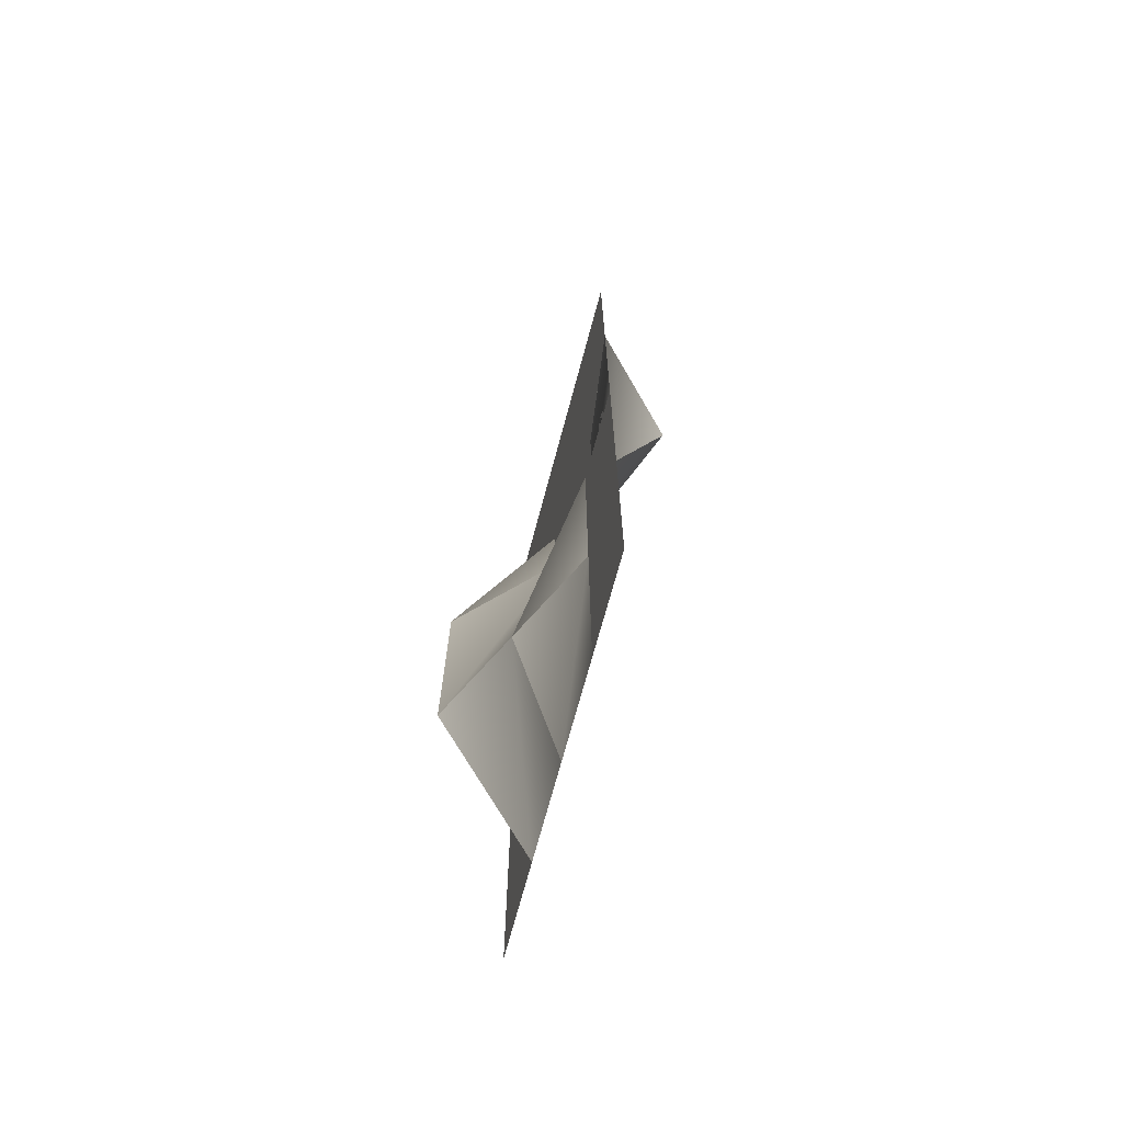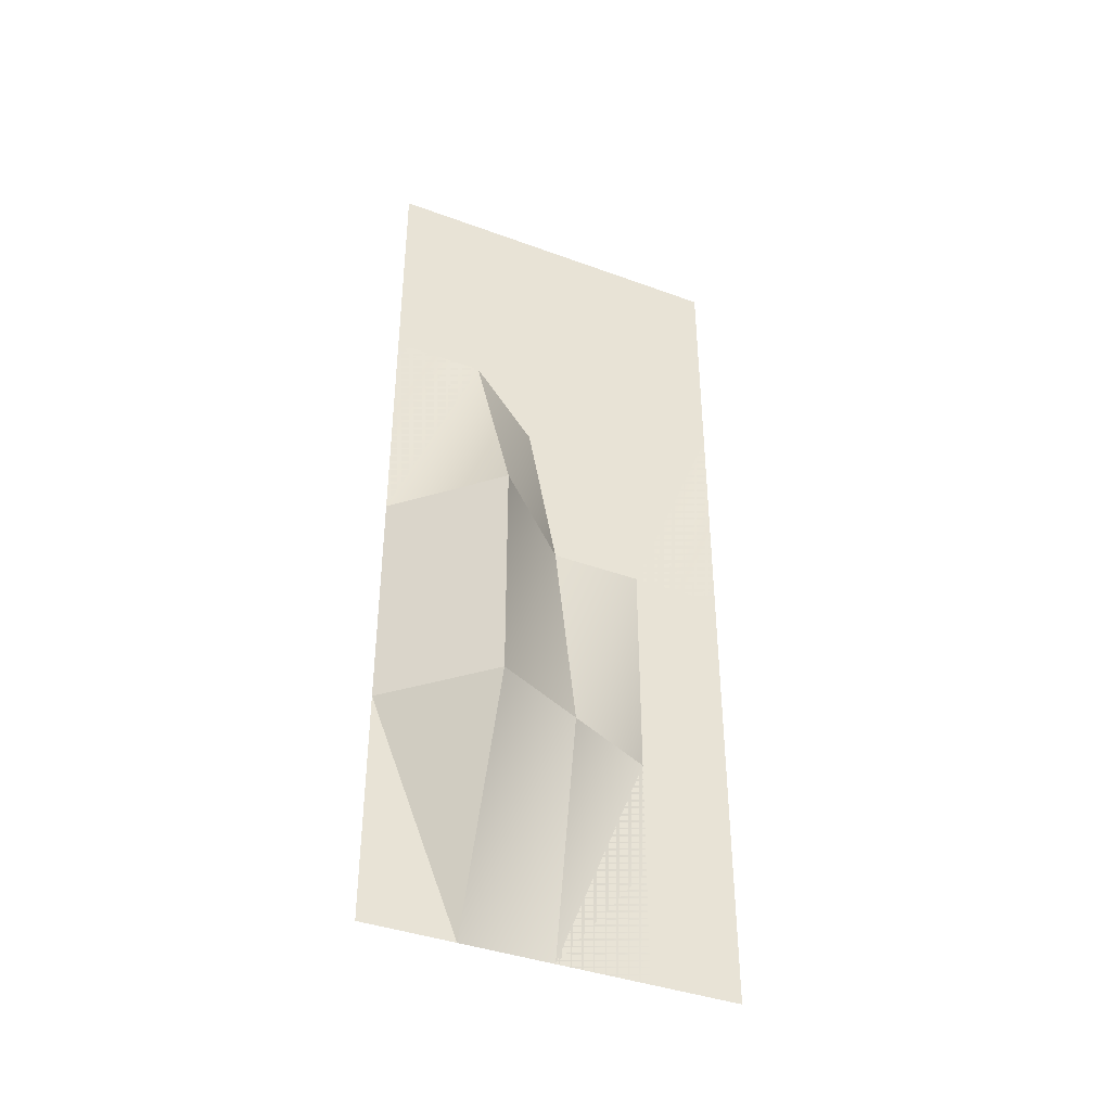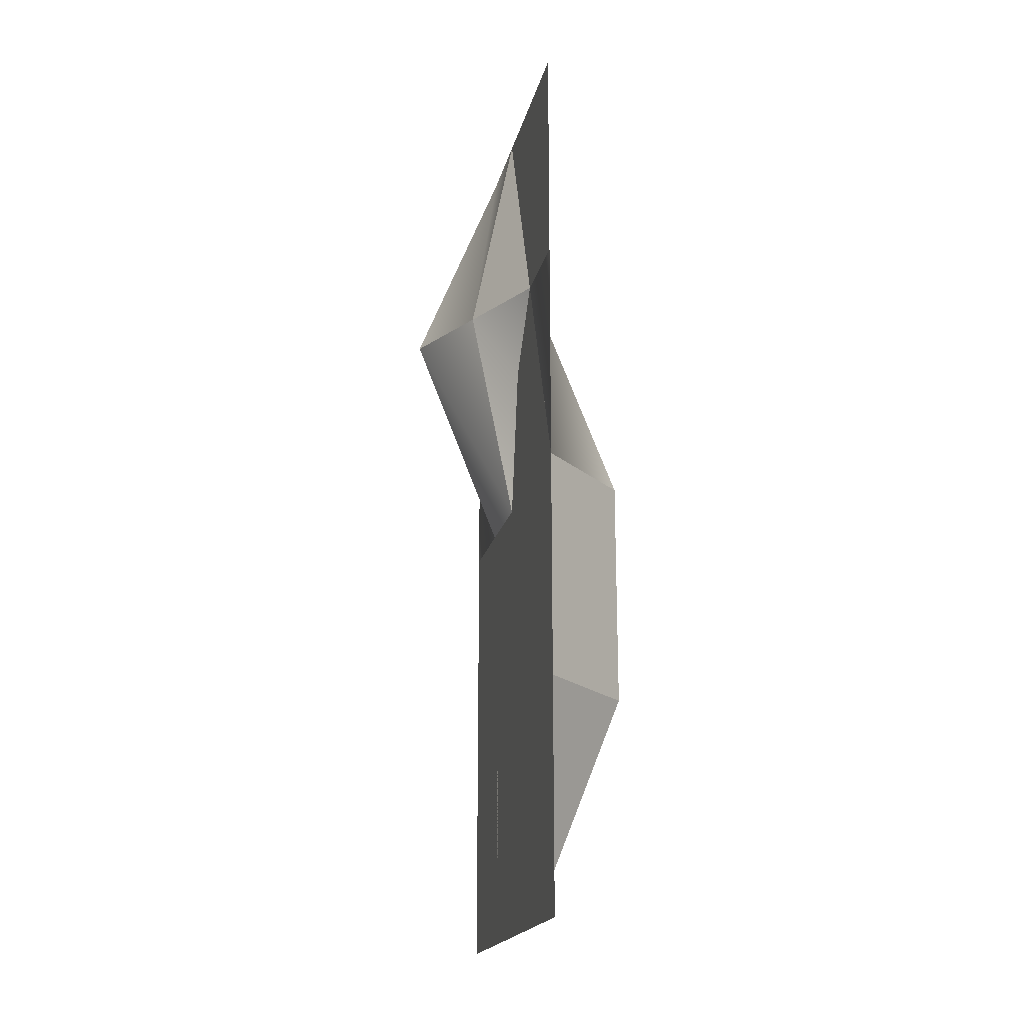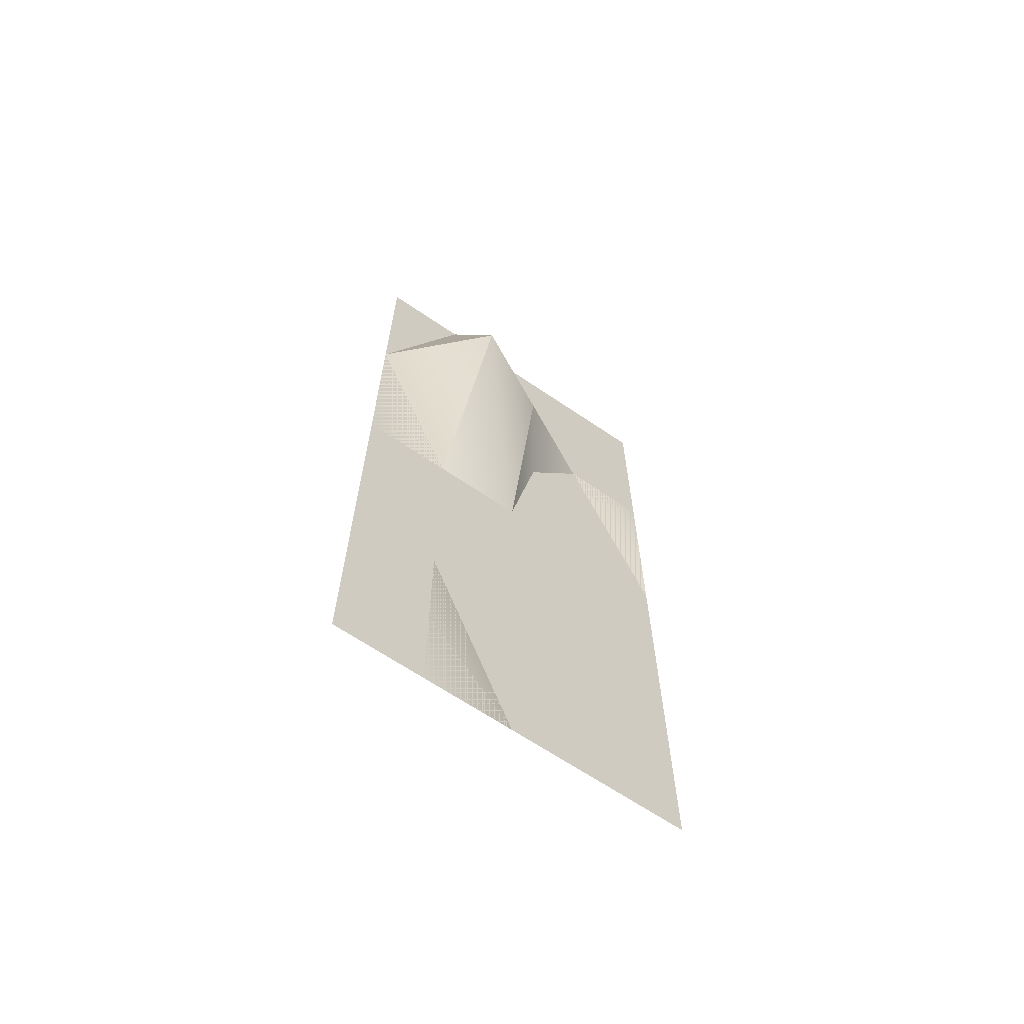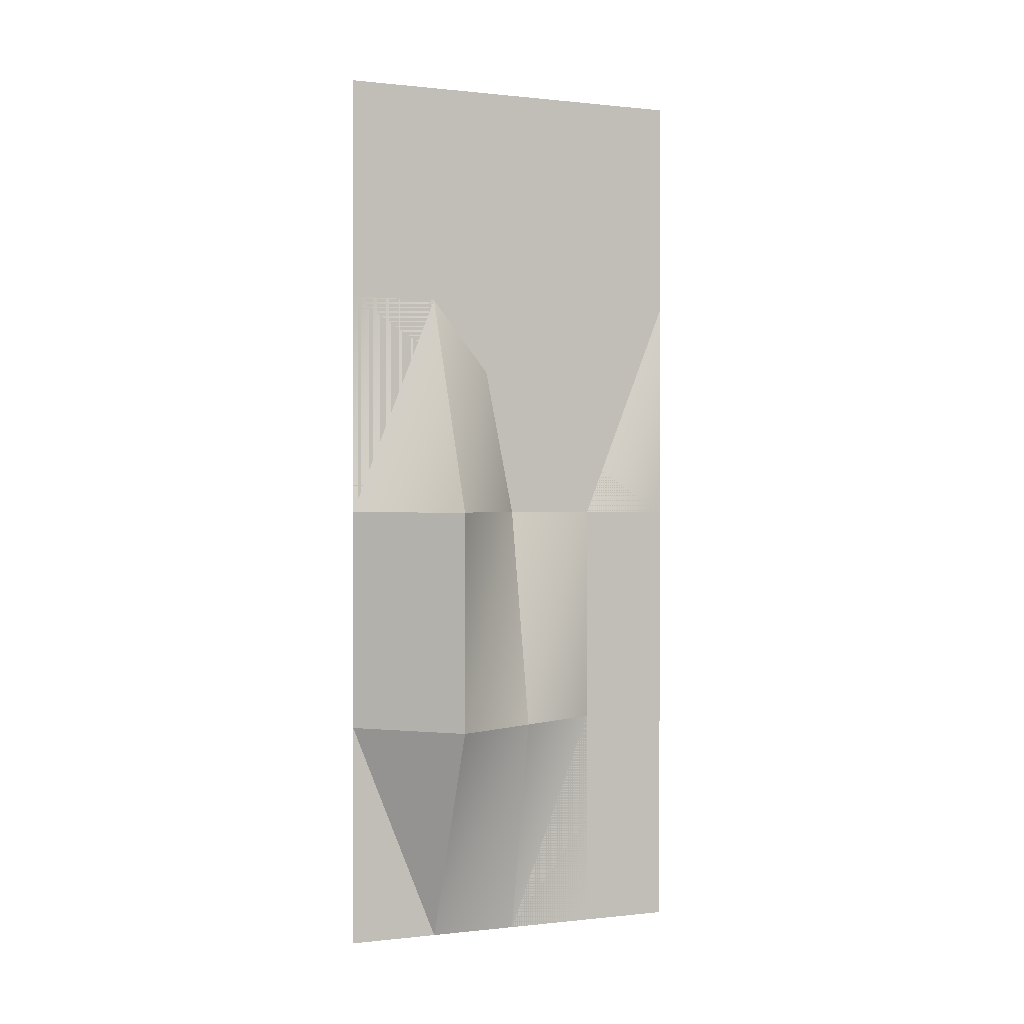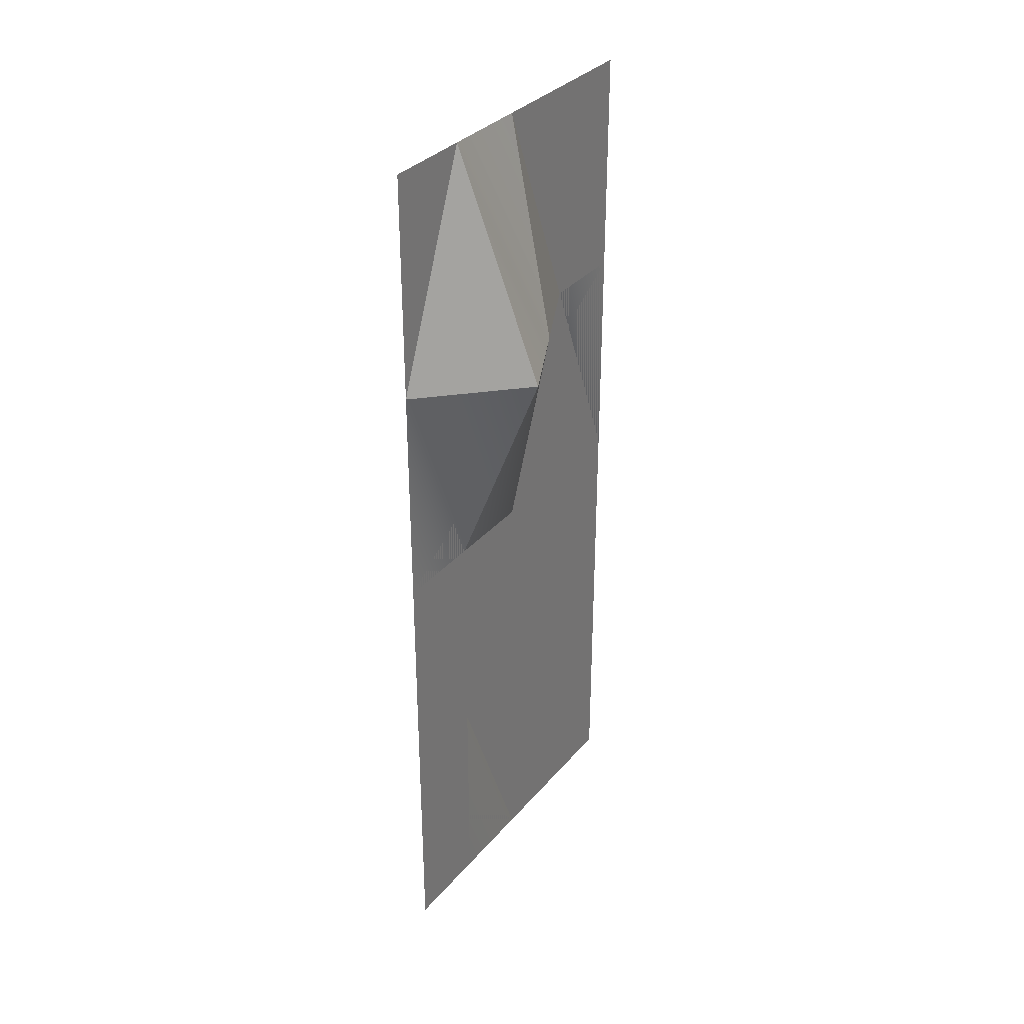
<metadata>
{"format":"obj","ext":"obj","renderer":"f3d","projection":"perspective","resolution":1024,"background":"white","views":[{"elev":-70.0,"azim":-14.9,"up":"+Y"},{"elev":-39.7,"azim":-114.5,"up":"+Y"},{"elev":-19.4,"azim":167.6,"up":"+Y"},{"elev":-65.7,"azim":55.6,"up":"+Y"},{"elev":0.3,"azim":-113.0,"up":"+Y"},{"elev":33.3,"azim":33.7,"up":"+Y"}]}
</metadata>
<code>
o Battery-Type-0-Debris-Panel-2
g Battery-Type-0-Debris-Panel-2
v 0 0.5 0.1
v 0 0.5 0
v 0.05 0.25 0
v 0.1 0.25 0.1
v 0 0 0
v 0 0 0.1
v 0 0 0.2
v 0 0.25 0.2
v 0 -0.25 0.1
v 0 -0.25 0.2
v -0.05 -0.25 0
v 0 -0.5 0
v 0 -0.5 0.1
v 0 -0.5 0.2
v -0.1 0 -0.1
v -0.1 -0.25 -0.1
v 0 0 -0.2
v 0 -0.25 -0.2
v 0 -0.5 -0.1
v 0 0.5 -0.1
v 0 0.5 -0.2
v 0 0.25 -0.2
v 0 0.25 -0.1
v 0 0.5 0.2
v 0 -0.5 -0.2
f 8 1 24
f 8 4 1
f 3 23 2
f 23 20 2
f 19 18 16
f 19 25 18
f 1 8 24
f 1 2 8
f 13 14 10
f 12 13 10
f 18 25 19
f 18 19 12
f 12 10 18
f 10 17 18
f 17 10 7
f 22 17 7
f 22 7 8
f 8 2 22
f 22 2 20
f 20 21 22
f 3 2 1
f 1 4 3
f 5 3 4
f 4 6 5
f 6 4 8
f 8 7 6
f 9 6 7
f 7 10 9
f 11 5 6
f 6 9 11
f 12 11 9
f 9 13 12
f 13 9 10
f 10 14 13
f 16 15 5
f 5 11 16
f 18 17 15
f 15 16 18
f 19 16 11
f 11 12 19
f 22 21 20
f 20 23 22
f 17 22 23
f 23 15 17
f 15 23 3
f 3 5 15

</code>
